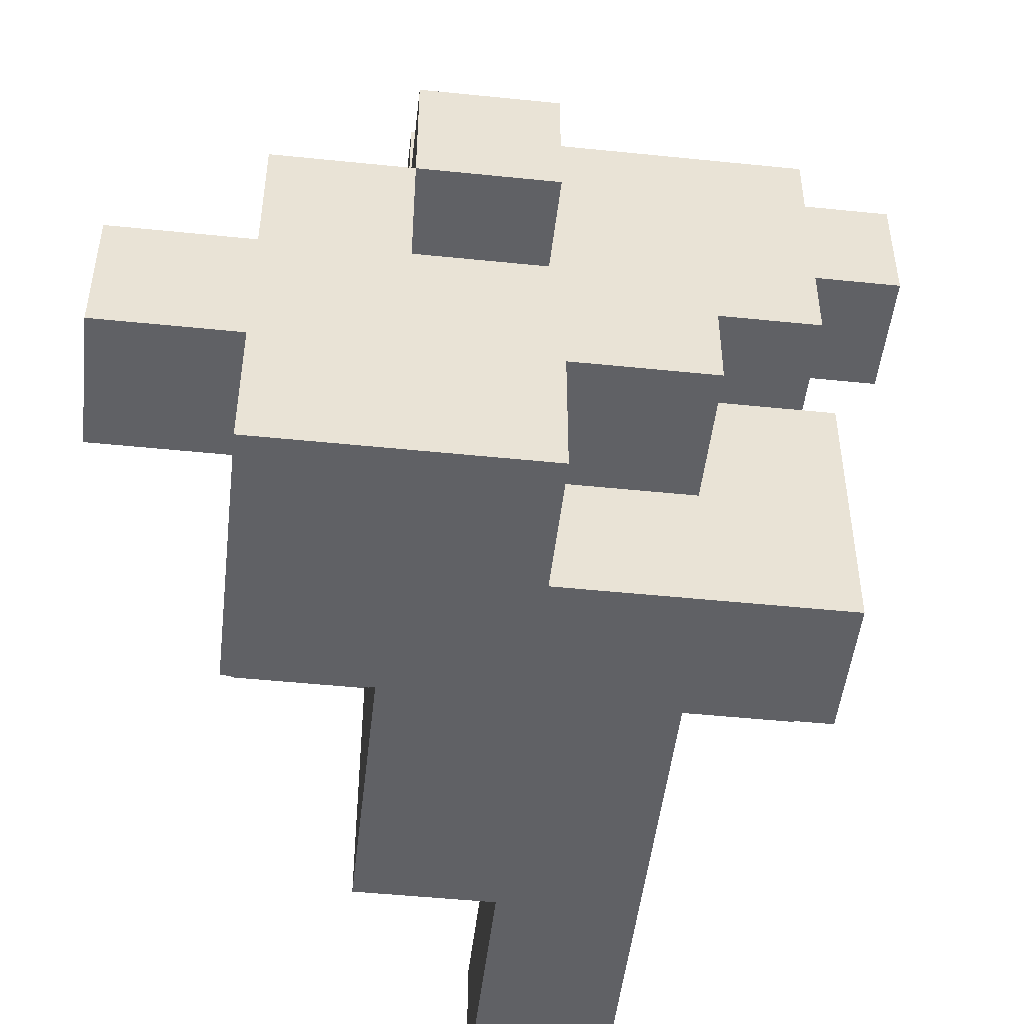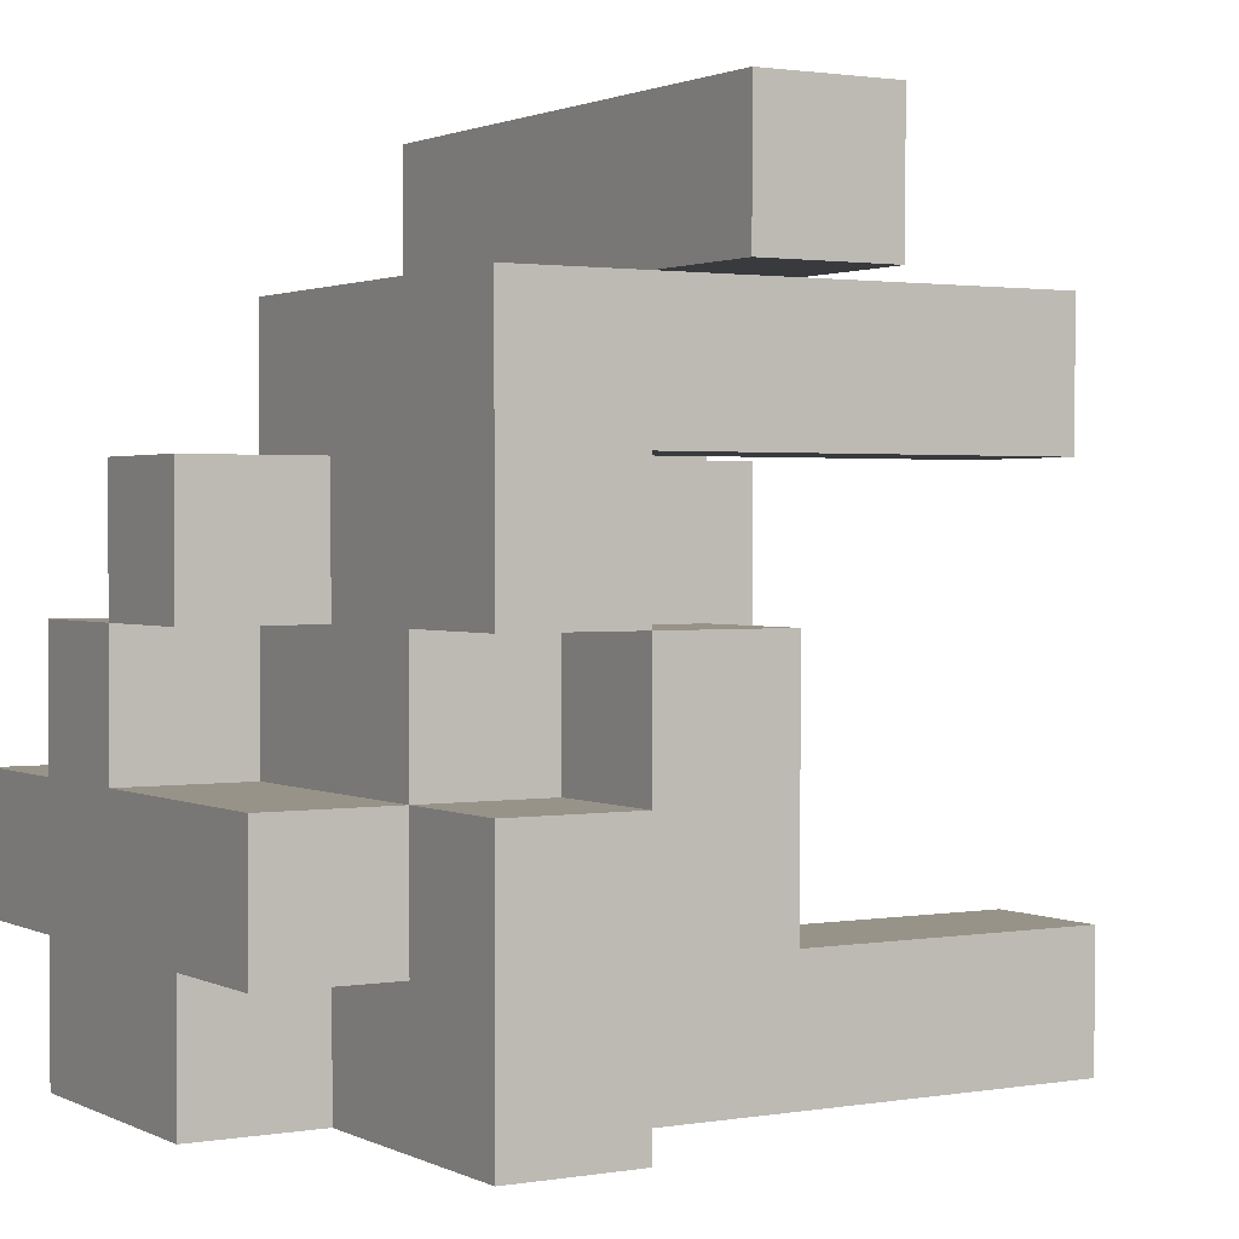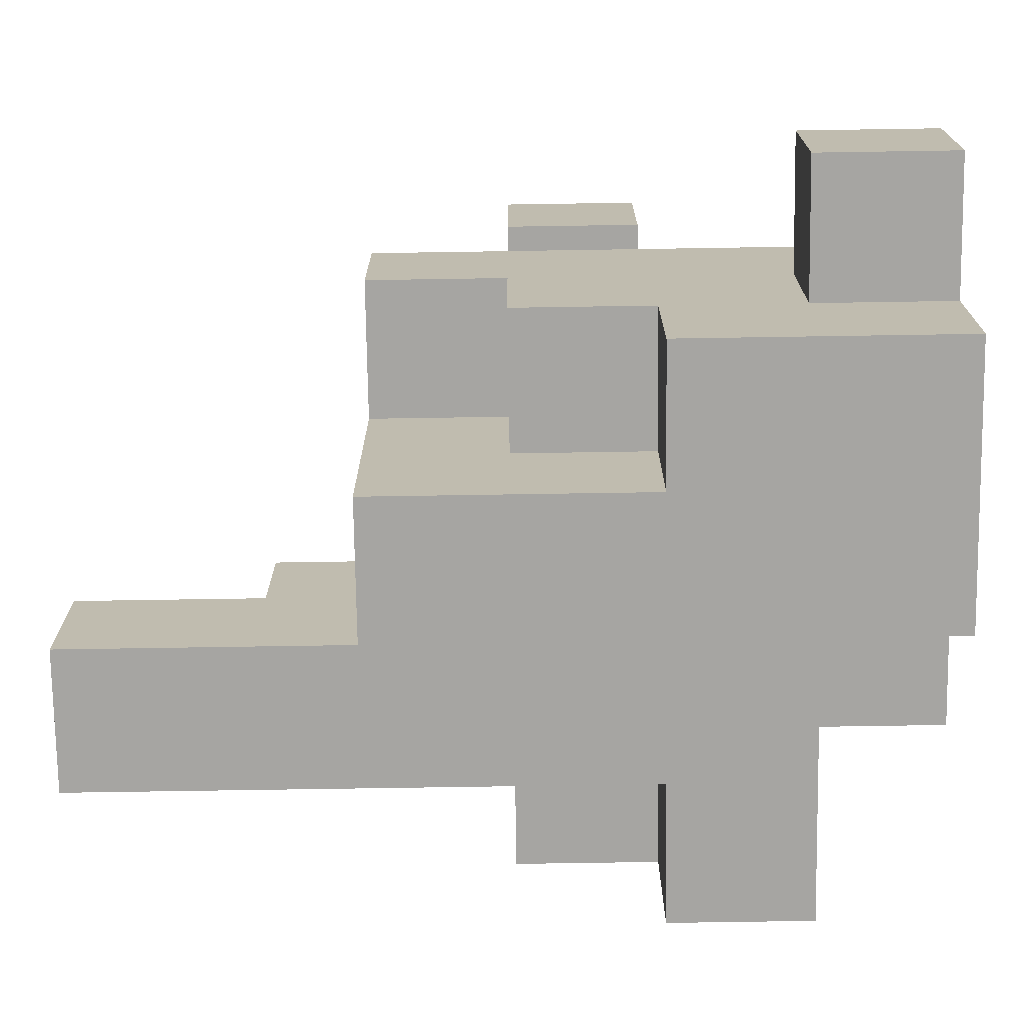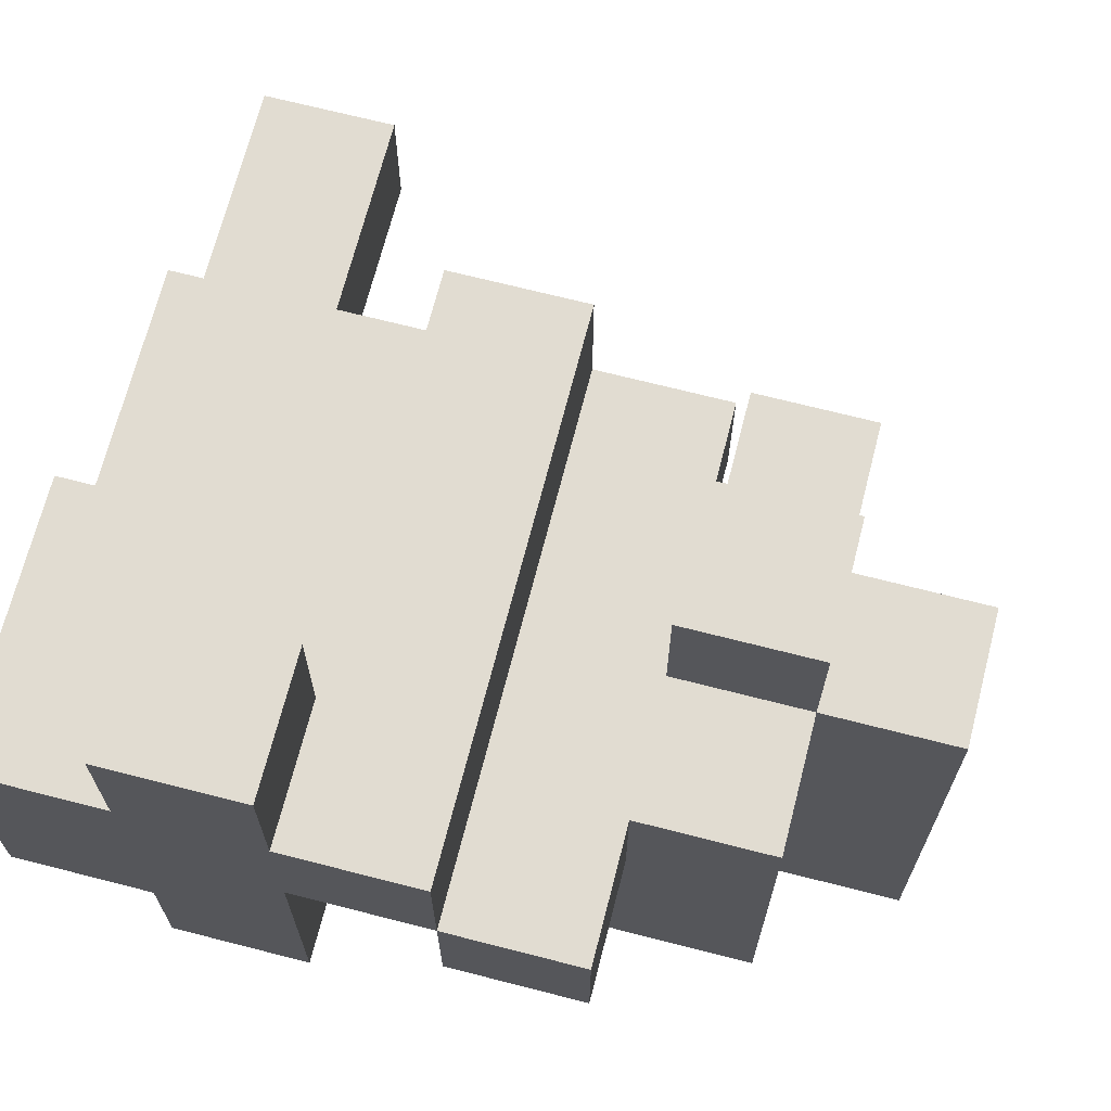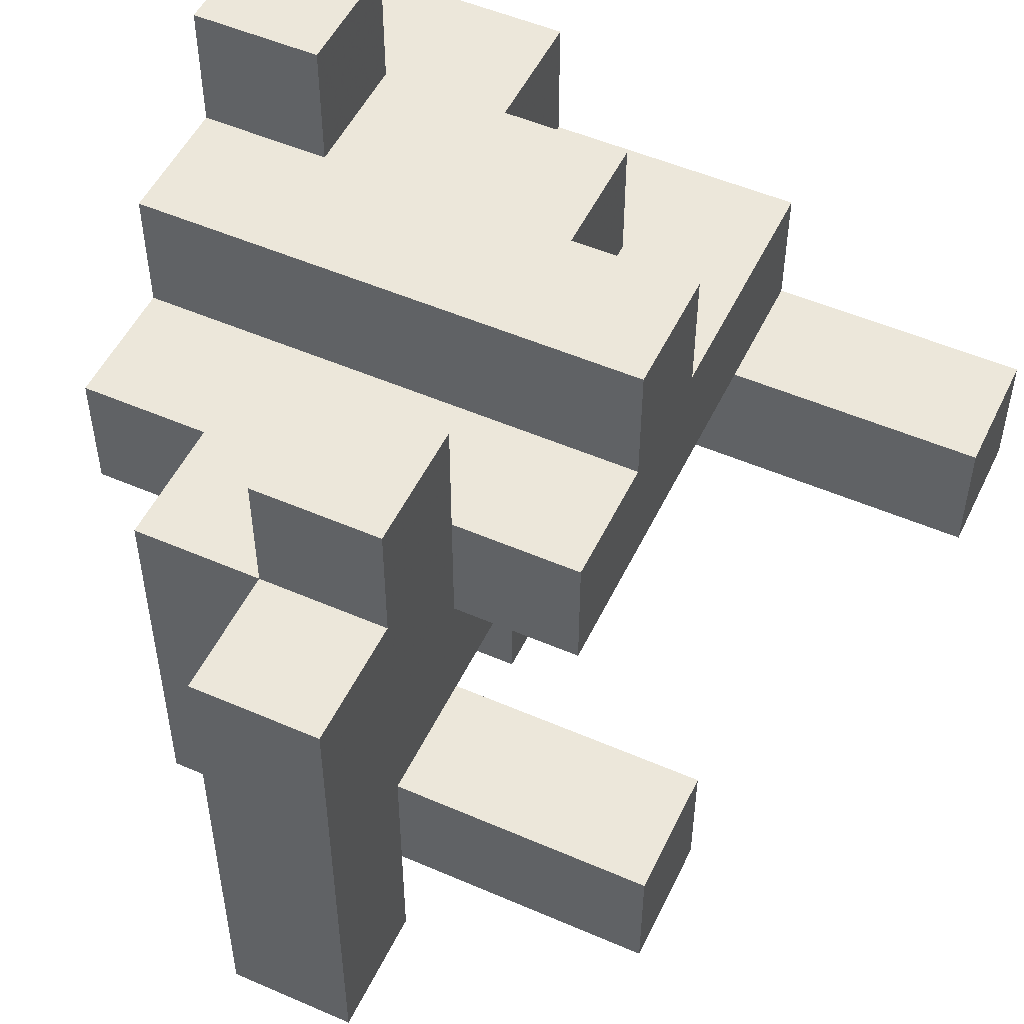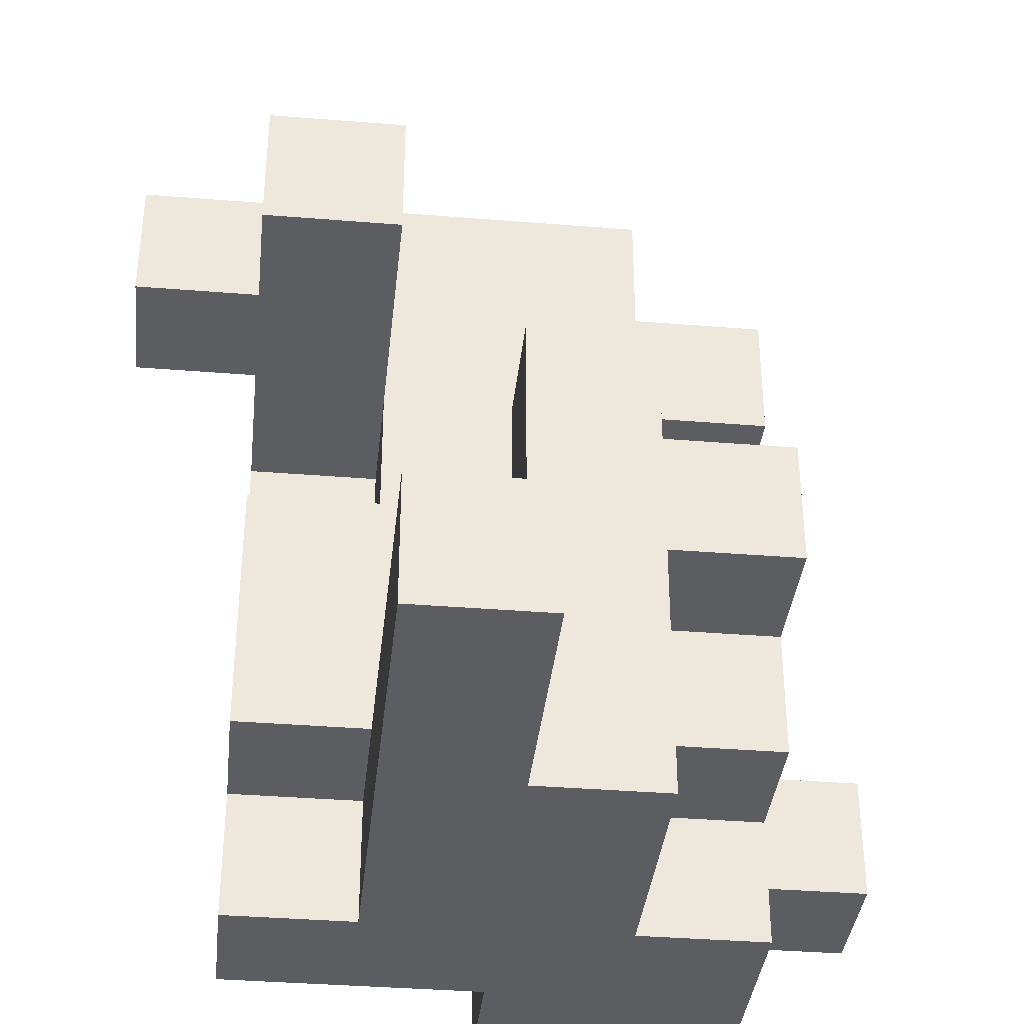
<metadata>
{"format":"obj","ext":"obj","renderer":"f3d","projection":"perspective","resolution":1024,"background":"white","views":[{"elev":-49.1,"azim":83.5,"up":"+Y"},{"elev":1.6,"azim":148.8,"up":"+Y"},{"elev":-73.6,"azim":0.9,"up":"+Y"},{"elev":69.2,"azim":104.4,"up":"+Z"},{"elev":51.6,"azim":-154.8,"up":"+Z"},{"elev":-36.9,"azim":-96.0,"up":"+Y"}]}
</metadata>
<code>
v -0 0.6667 -1
v -0 0.6667 -0.6667
v -0 1 -0.6667
v -0 1 -1
v 0.3333 0.6667 -1
v 0.3333 1 -1
v 0.3333 1 -0.6667
v 0.3333 0.6667 -0.6667
v 0.3333 -1 -0.6667
v 0.3333 -1 -0.3333
v 0.3333 -0.6667 -0.3333
v 0.3333 -0.6667 -0.6667
v 0.6667 -1 -0.6667
v 0.6667 -0.6667 -0.6667
v 0.6667 -0.6667 -0.3333
v 0.6667 -1 -0.3333
v -0 -0.6667 -0.6667
v -0 -0.6667 -0.3333
v -0 -0.3333 -0.3333
v -0 -0.3333 -0.6667
v 0.3333 -0.3333 -0.6667
v 0.6667 -0.3333 -0.6667
v 0.6667 -0.3333 -0.3333
v 0.3333 -0.3333 -0.3333
v -0 -0 -0.3333
v -0 -0 -0.6667
v 0.3333 -0 -0.6667
v 0.3333 -0 -0.3333
v 0.3333 0.3333 -0.3333
v 0.3333 0.3333 -0.6667
v 0.6667 -0 -0.6667
v 0.6667 0.3333 -0.6667
v 0.6667 0.3333 -0.3333
v 0.6667 -0 -0.3333
v -0.6667 0.3333 -0.6667
v -0.6667 0.3333 -0.3333
v -0.6667 0.6667 -0.3333
v -0.6667 0.6667 -0.6667
v -0.3333 0.3333 -0.6667
v -0.3333 0.3333 -0.3333
v -0.3333 0.6667 -0.3333
v -0.3333 0.6667 -0.6667
v -0 0.3333 -0.6667
v -0 0.3333 -0.3333
v -0 0.6667 -0.3333
v 0.6667 0.6667 -0.6667
v 0.6667 0.6667 -0.3333
v 0.3333 0.6667 -0.3333
v -0 1 -0.3333
v 0.3333 1 -0.3333
v -1 -1 -0.3333
v -1 -1 -0
v -1 -0.6667 -0
v -1 -0.6667 -0.3333
v -0.6667 -1 -0.3333
v -0.6667 -1 -0
v -0.6667 -0.6667 -0
v -0.6667 -0.6667 -0.3333
v -0.3333 -1 -0.3333
v -0.3333 -1 -0
v -0.3333 -0.6667 -0
v -0.3333 -0.6667 -0.3333
v -0 -1 -0.3333
v -0 -1 -0
v -0 -0.6667 -0
v 0.3333 -1 -0
v 0.6667 -0.6667 -0
v 0.6667 -1 -0
v -0 -0.3333 -0
v 1 -0.6667 -0.3333
v 1 -0.3333 -0.3333
v 1 -0.3333 -0
v 1 -0.6667 -0
v 0.6667 -0.3333 -0
v -0 -0 -0
v 0.6667 -0 -0
v -0 0.3333 -0
v 0.6667 0.3333 -0
v -0 0.6667 -0
v 0.6667 0.6667 -0
v 0.3333 0.6667 -0
v -0 1 -0
v 0.3333 1 -0
v -0.3333 -1 0.3333
v -0.3333 -0.6667 0.3333
v -0 -1 0.3333
v -0 -0.6667 0.3333
v 0.3333 -1 0.3333
v 0.3333 -0.6667 0.3333
v 0.6667 -1 0.3333
v 1 -1 -0
v 1 -0.6667 0.3333
v 1 -1 0.3333
v -0.3333 -0.3333 0.3333
v -0.3333 -0.3333 -0
v -0 -0.3333 0.3333
v 1 -0.3333 0.3333
v 0.6667 -0.3333 0.3333
v -0.3333 -0 0.3333
v -0.3333 -0 -0
v 0.6667 -0 0.3333
v -0.3333 0.3333 0.3333
v -0.3333 0.3333 -0
v -0 0.3333 0.3333
v -0 -0 0.3333
v 0.3333 -0 0.3333
v 0.3333 0.3333 0.3333
v 0.6667 0.3333 0.3333
v 1 -0 -0
v 1 0.3333 -0
v 1 0.3333 0.3333
v 1 -0 0.3333
v -0 0.6667 0.3333
v 0.6667 0.6667 0.3333
v 0.3333 0.6667 0.3333
v -0 1 0.3333
v 0.3333 1 0.3333
v 0.3333 -1 0.6667
v 0.3333 -0.6667 0.6667
v 0.6667 -1 0.6667
v 0.6667 -0.6667 0.6667
v 1 -0.6667 0.6667
v 1 -1 0.6667
v -0 -0.6667 0.6667
v -0 -0.3333 0.6667
v 0.3333 -0.3333 0.6667
v 0.6667 -0.3333 0.6667
v 1 -0.3333 0.6667
v -0.3333 -0.3333 0.6667
v -0.3333 -0 0.6667
v -0 -0 0.6667
v 0.3333 -0 0.6667
v 0.6667 -0 0.6667
v 1 -0 0.6667
v -0 0.3333 0.6667
v -0 0.6667 0.6667
v 0.3333 0.6667 0.6667
v 0.3333 0.3333 0.6667
v 0.6667 -0.6667 1
v 0.6667 -0.3333 1
v 1 -0.3333 1
v 1 -0.6667 1
f 1 2 3
f 1 3 4
f 5 6 7
f 5 7 8
f 1 5 8
f 1 8 2
f 4 3 7
f 4 7 6
f 1 4 6
f 1 6 5
f 9 10 11
f 9 11 12
f 13 14 15
f 13 15 16
f 9 13 16
f 9 16 10
f 9 12 14
f 9 14 13
f 17 18 19
f 17 19 20
f 17 12 11
f 17 11 18
f 17 20 21
f 17 21 12
f 14 22 23
f 14 23 15
f 21 24 23
f 21 23 22
f 12 21 22
f 12 22 14
f 20 19 25
f 20 25 26
f 21 27 28
f 21 28 24
f 26 25 28
f 26 28 27
f 20 26 27
f 20 27 21
f 27 28 29
f 27 29 30
f 31 32 33
f 31 33 34
f 27 31 34
f 27 34 28
f 27 30 32
f 27 32 31
f 35 36 37
f 35 37 38
f 35 39 40
f 35 40 36
f 38 37 41
f 38 41 42
f 35 38 42
f 35 42 39
f 36 40 41
f 36 41 37
f 39 43 44
f 39 44 40
f 42 41 45
f 42 45 2
f 39 42 2
f 39 2 43
f 40 44 45
f 40 45 41
f 43 30 29
f 43 29 44
f 43 2 8
f 43 8 30
f 32 46 47
f 32 47 33
f 8 48 47
f 8 47 46
f 30 8 46
f 30 46 32
f 2 45 49
f 2 49 3
f 8 7 50
f 8 50 48
f 3 49 50
f 3 50 7
f 51 52 53
f 51 53 54
f 51 55 56
f 51 56 52
f 54 53 57
f 54 57 58
f 51 54 58
f 51 58 55
f 52 56 57
f 52 57 53
f 55 59 60
f 55 60 56
f 58 57 61
f 58 61 62
f 55 58 62
f 55 62 59
f 56 60 61
f 56 61 57
f 59 63 64
f 59 64 60
f 62 61 65
f 62 65 18
f 59 62 18
f 59 18 63
f 63 10 66
f 63 66 64
f 63 18 11
f 63 11 10
f 16 15 67
f 16 67 68
f 10 16 68
f 10 68 66
f 18 65 69
f 18 69 19
f 70 71 72
f 70 72 73
f 15 70 73
f 15 73 67
f 23 74 72
f 23 72 71
f 15 23 71
f 15 71 70
f 19 69 75
f 19 75 25
f 23 34 76
f 23 76 74
f 24 28 34
f 24 34 23
f 25 75 77
f 25 77 44
f 25 44 29
f 25 29 28
f 34 33 78
f 34 78 76
f 44 77 79
f 44 79 45
f 33 47 80
f 33 80 78
f 48 81 80
f 48 80 47
f 45 79 82
f 45 82 49
f 48 50 83
f 48 83 81
f 49 82 83
f 49 83 50
f 60 84 85
f 60 85 61
f 60 64 86
f 60 86 84
f 84 86 87
f 84 87 85
f 64 66 88
f 64 88 86
f 86 88 89
f 86 89 87
f 66 68 90
f 66 90 88
f 91 73 92
f 91 92 93
f 68 91 93
f 68 93 90
f 68 67 73
f 68 73 91
f 61 85 94
f 61 94 95
f 61 95 69
f 61 69 65
f 85 87 96
f 85 96 94
f 73 72 97
f 73 97 92
f 74 98 97
f 74 97 72
f 95 94 99
f 95 99 100
f 95 100 75
f 95 75 69
f 74 76 101
f 74 101 98
f 100 99 102
f 100 102 103
f 103 102 104
f 103 104 77
f 100 103 77
f 100 77 75
f 99 105 104
f 99 104 102
f 105 106 107
f 105 107 104
f 106 101 108
f 106 108 107
f 109 110 111
f 109 111 112
f 76 109 112
f 76 112 101
f 78 108 111
f 78 111 110
f 76 78 110
f 76 110 109
f 101 112 111
f 101 111 108
f 77 104 113
f 77 113 79
f 78 80 114
f 78 114 108
f 81 115 114
f 81 114 80
f 107 108 114
f 107 114 115
f 79 113 116
f 79 116 82
f 81 83 117
f 81 117 115
f 82 116 117
f 82 117 83
f 113 115 117
f 113 117 116
f 88 118 119
f 88 119 89
f 88 90 120
f 88 120 118
f 118 120 121
f 118 121 119
f 93 92 122
f 93 122 123
f 90 93 123
f 90 123 120
f 120 123 122
f 120 122 121
f 87 124 125
f 87 125 96
f 87 89 119
f 87 119 124
f 124 119 126
f 124 126 125
f 119 121 127
f 119 127 126
f 92 97 128
f 92 128 122
f 94 129 130
f 94 130 99
f 94 96 125
f 94 125 129
f 99 130 131
f 99 131 105
f 129 125 131
f 129 131 130
f 105 131 132
f 105 132 106
f 125 126 132
f 125 132 131
f 106 132 133
f 106 133 101
f 126 127 133
f 126 133 132
f 97 112 134
f 97 134 128
f 101 133 134
f 101 134 112
f 98 101 112
f 98 112 97
f 127 128 134
f 127 134 133
f 104 135 136
f 104 136 113
f 107 115 137
f 107 137 138
f 104 107 138
f 104 138 135
f 113 136 137
f 113 137 115
f 135 138 137
f 135 137 136
f 121 139 140
f 121 140 127
f 122 128 141
f 122 141 142
f 121 122 142
f 121 142 139
f 127 140 141
f 127 141 128
f 139 142 141
f 139 141 140

</code>
